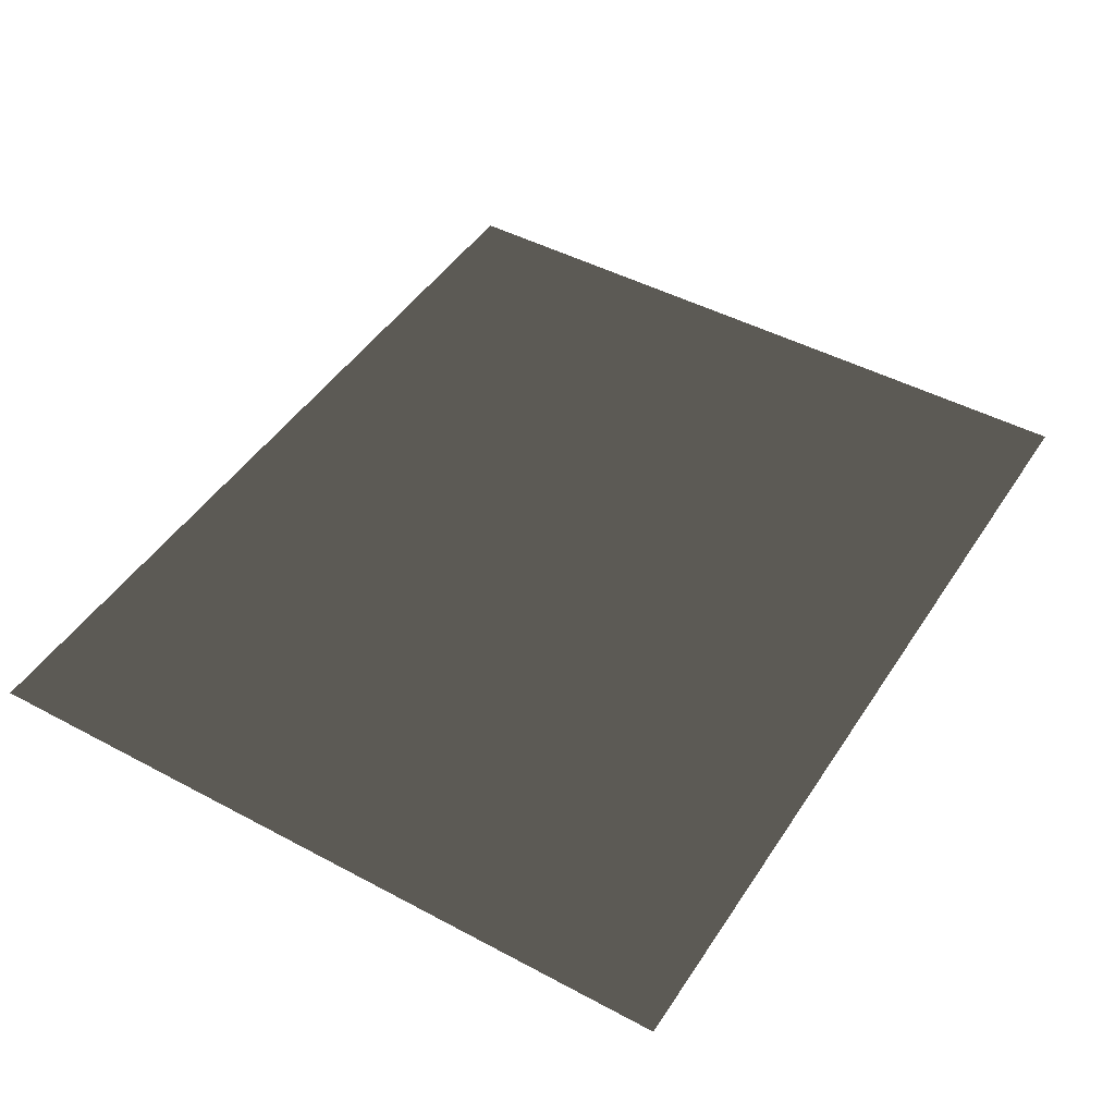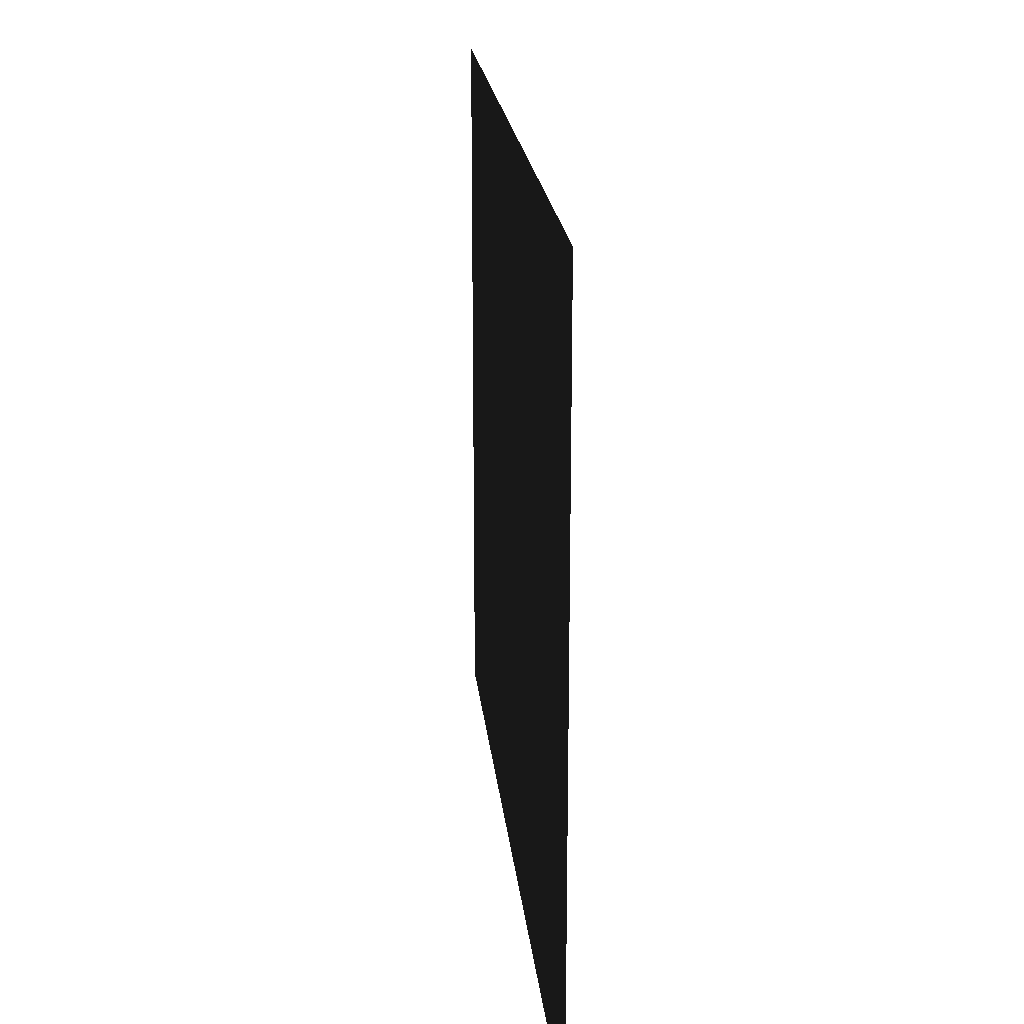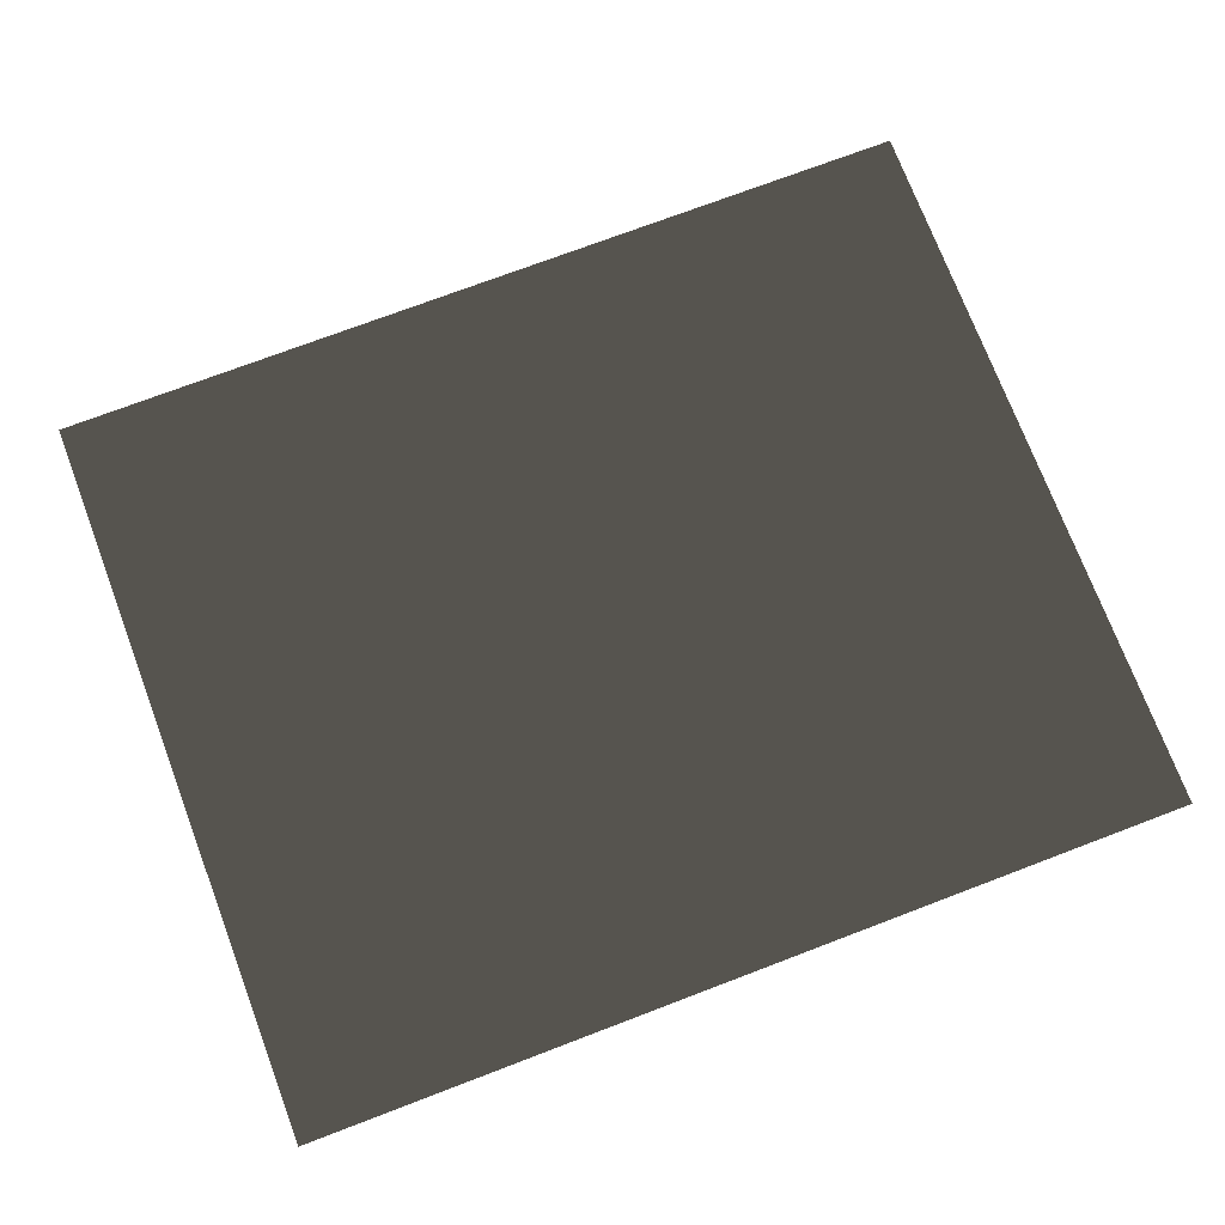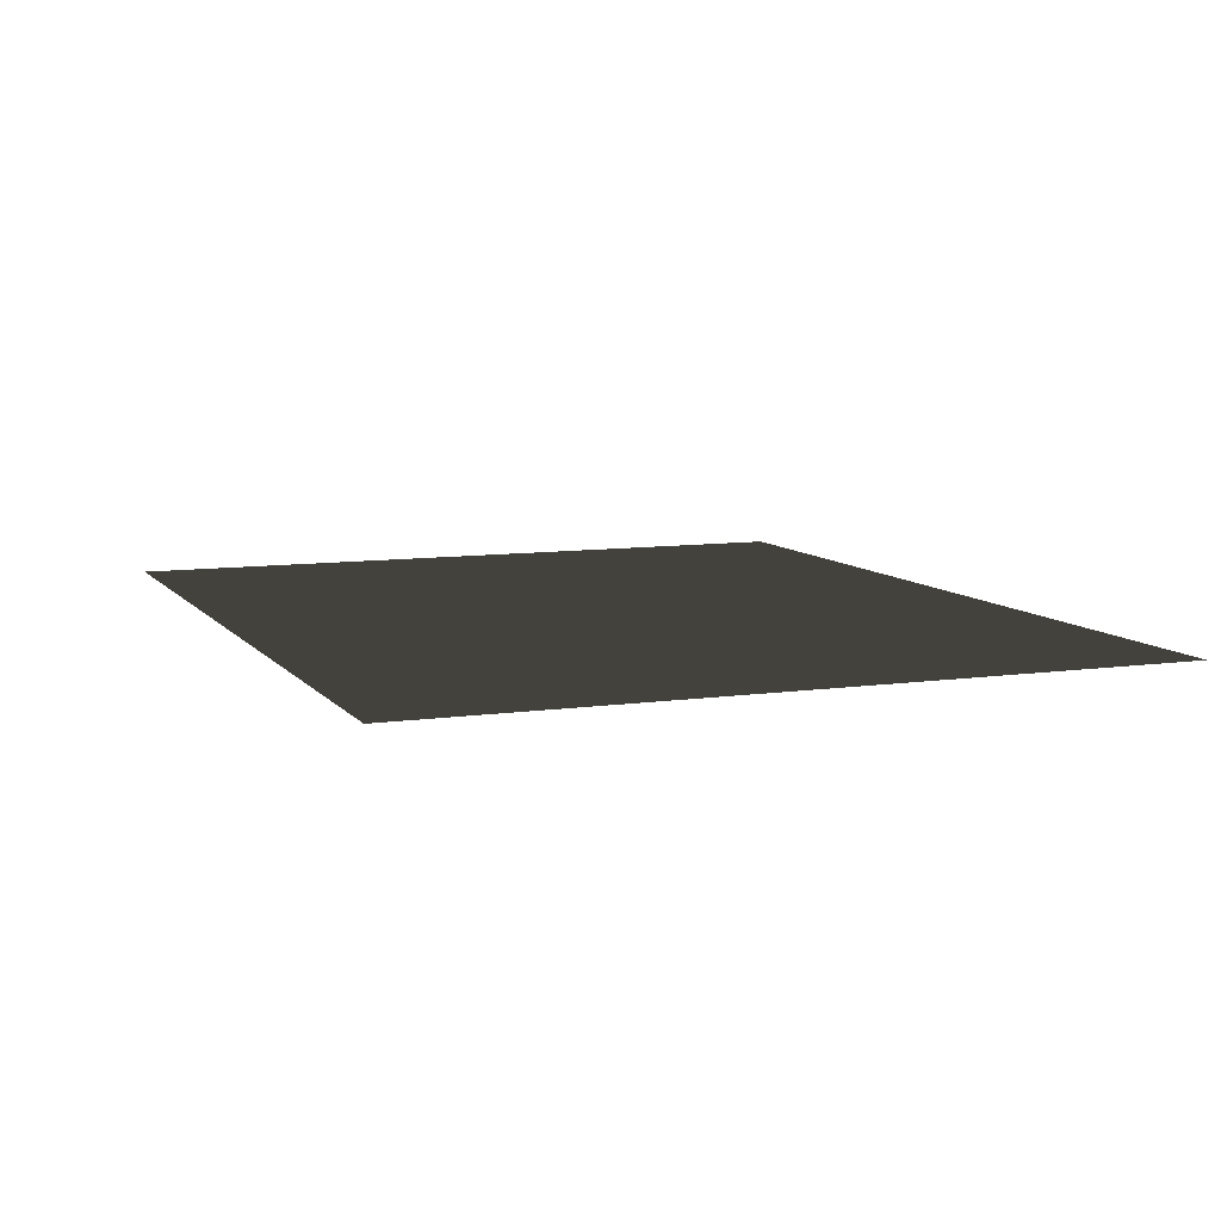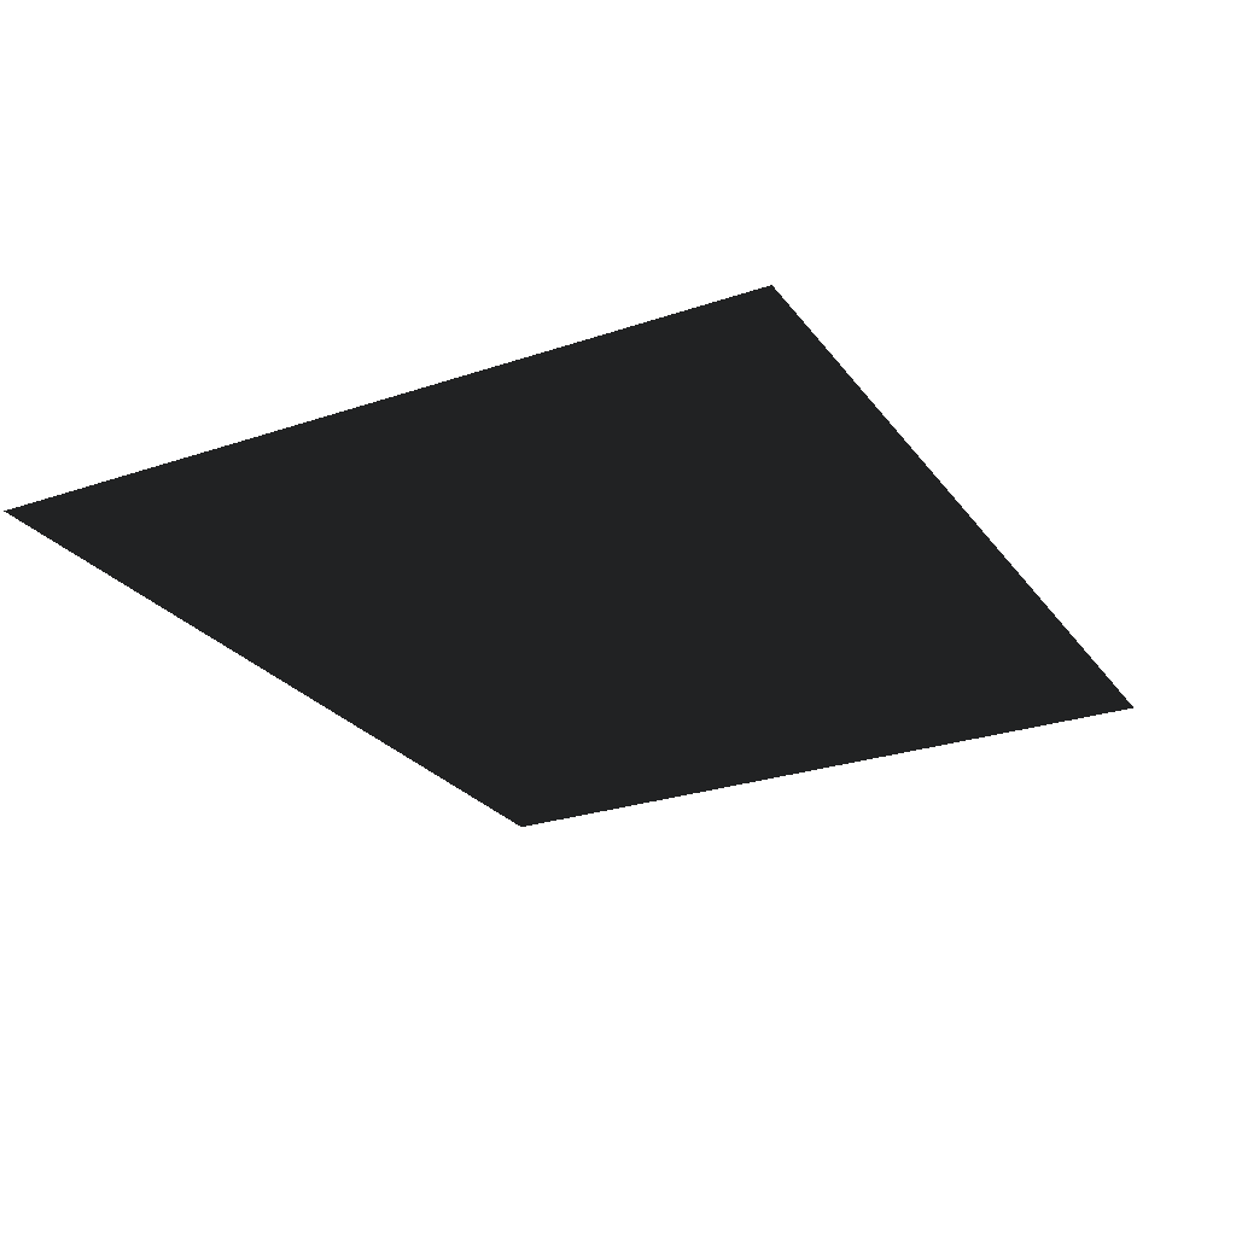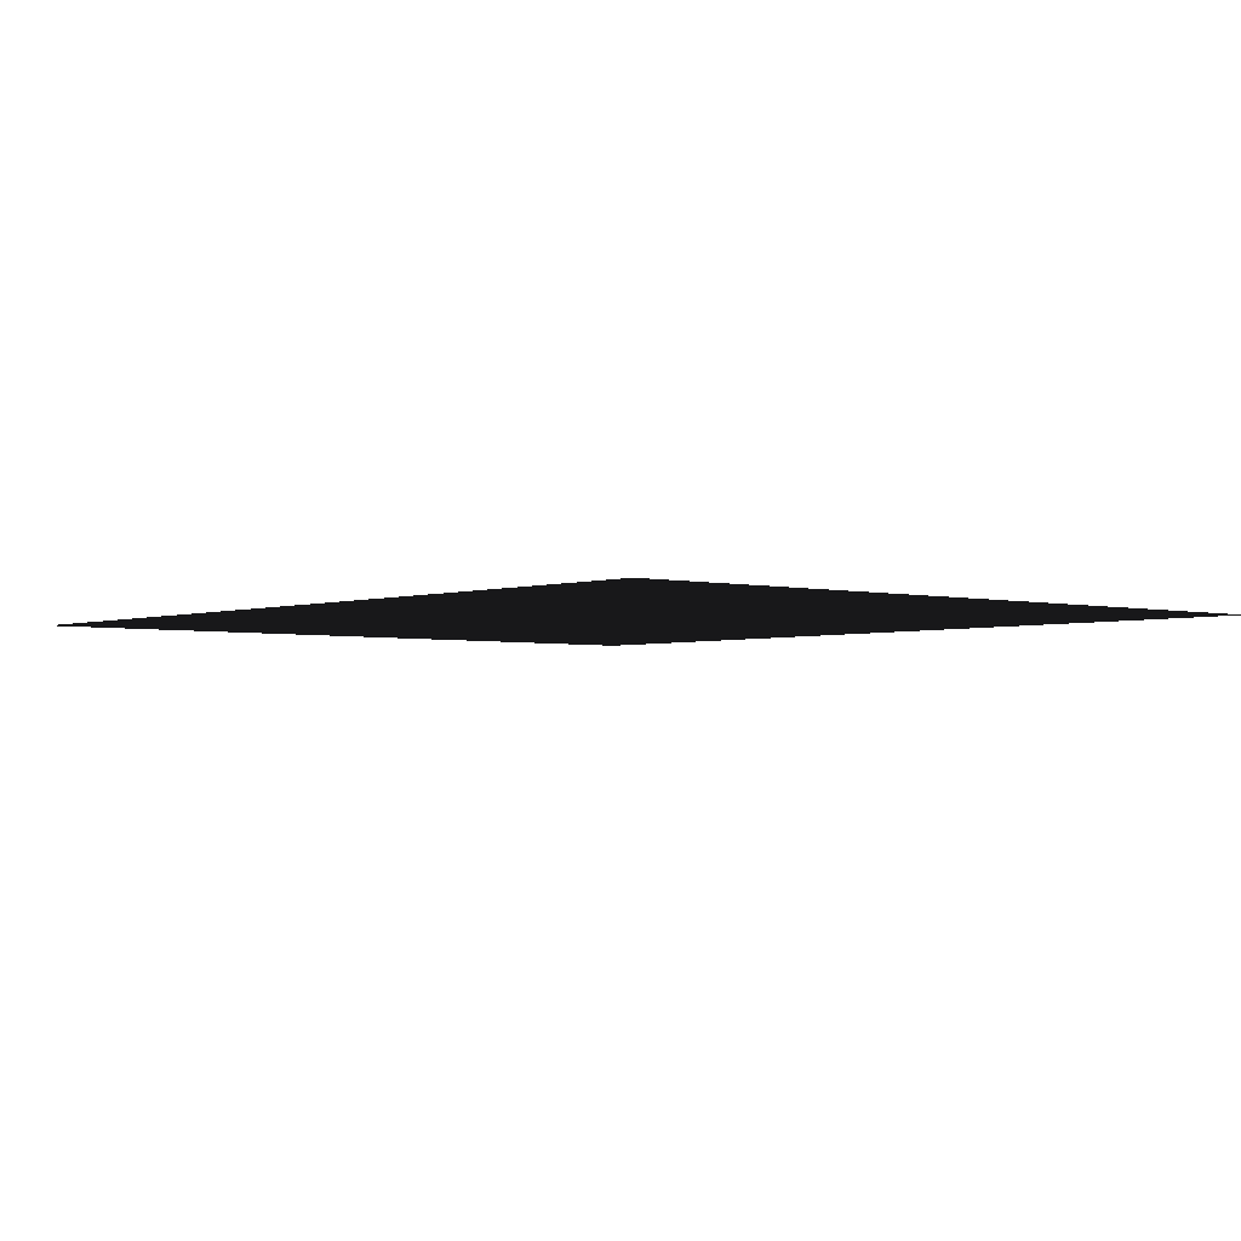
<metadata>
{"format":"obj","ext":"obj","renderer":"f3d","projection":"perspective","resolution":1024,"background":"white","views":[{"elev":46.4,"azim":121.4,"up":"+Z"},{"elev":20.4,"azim":84.3,"up":"+Y"},{"elev":74.0,"azim":-20.8,"up":"+Z"},{"elev":8.7,"azim":68.5,"up":"+Z"},{"elev":-25.7,"azim":-61.6,"up":"+Z"},{"elev":-3.0,"azim":-130.6,"up":"+Z"}]}
</metadata>
<code>
v 2.5 0.4224 0 0.3922 0.3922 0.3922 #0.498
v -2.5 0.4224 0 0.3922 0.3922 0.3922 #0.498
v 2.5 4.577 0 0.3922 0.3922 0.3922 #0.498
v -2.5 0.4224 0 0.3922 0.3922 0.3922 #0.498
v -2.5 4.577 0 0.3922 0.3922 0.3922 #0.498
v 2.5 4.577 0 0.3922 0.3922 0.3922 #0.498
v 2.5 0.4224 0 0.3922 0.3922 0.3922 #0.498
v 2.5 4.577 0 0.3922 0.3922 0.3922 #0.498
v -2.5 0.4224 0 0.3922 0.3922 0.3922 #0.498
v -2.5 0.4224 0 0.3922 0.3922 0.3922 #0.498
v 2.5 4.577 0 0.3922 0.3922 0.3922 #0.498
v -2.5 4.577 0 0.3922 0.3922 0.3922 #0.498
f 1 2 3
f 4 5 6
f 7 8 9
f 10 11 12

</code>
